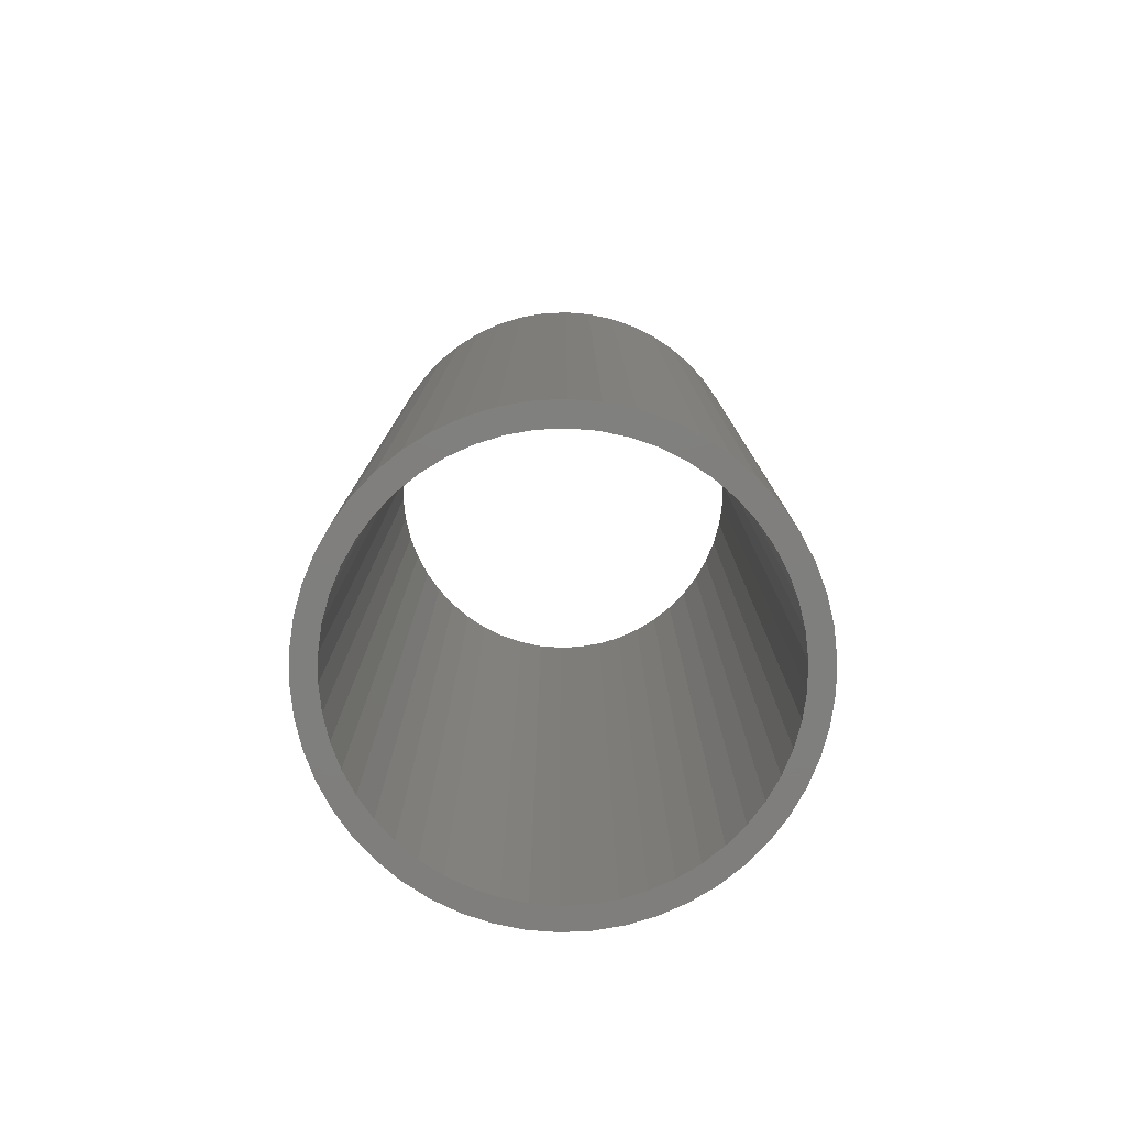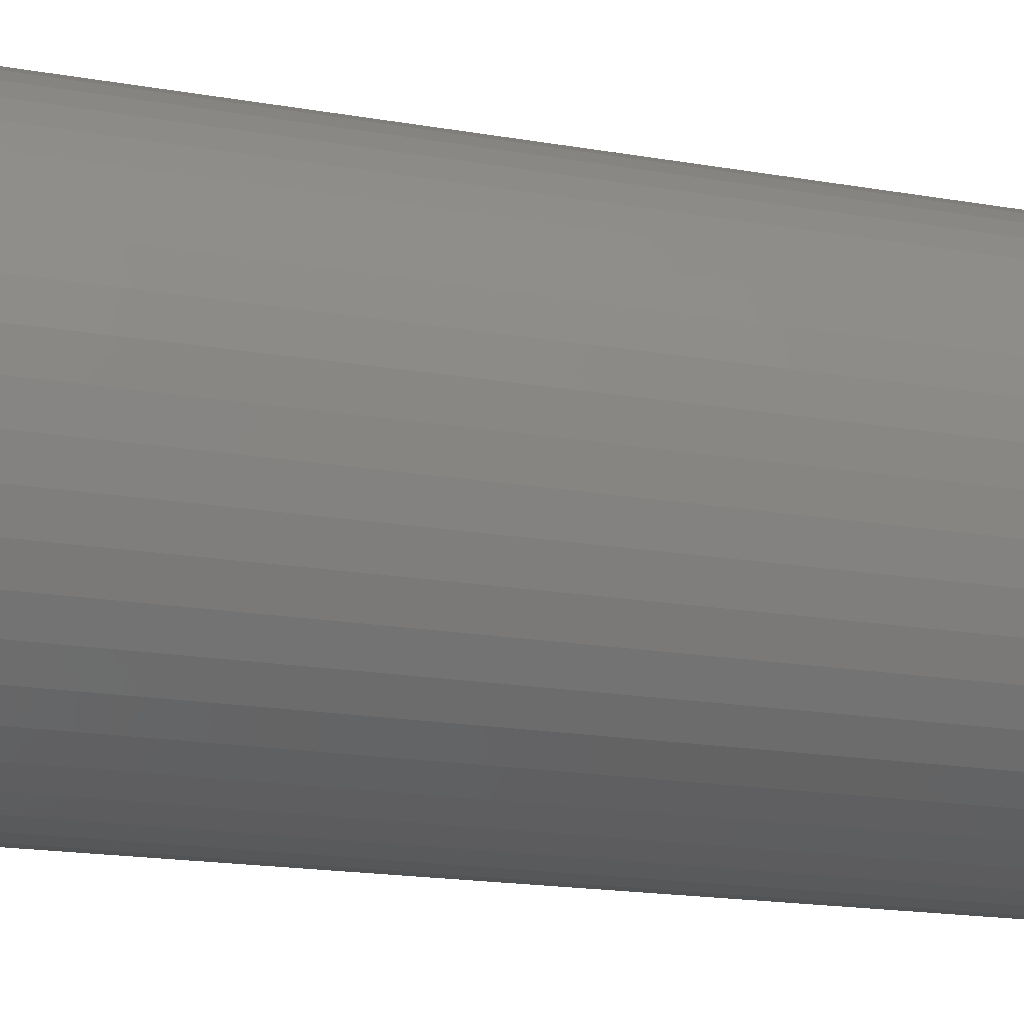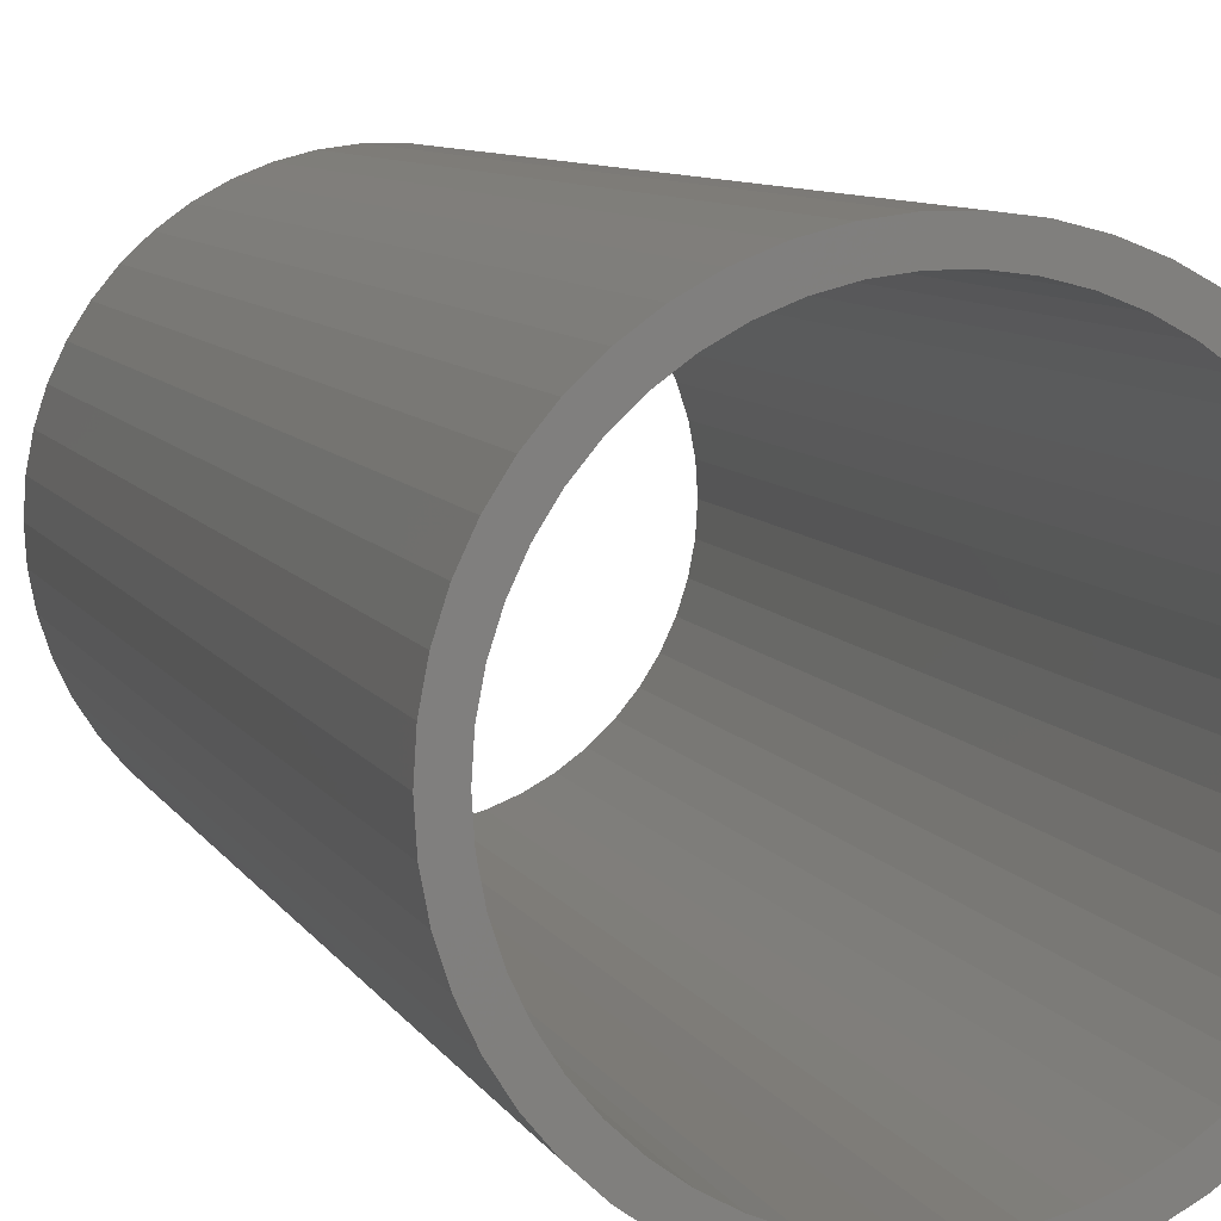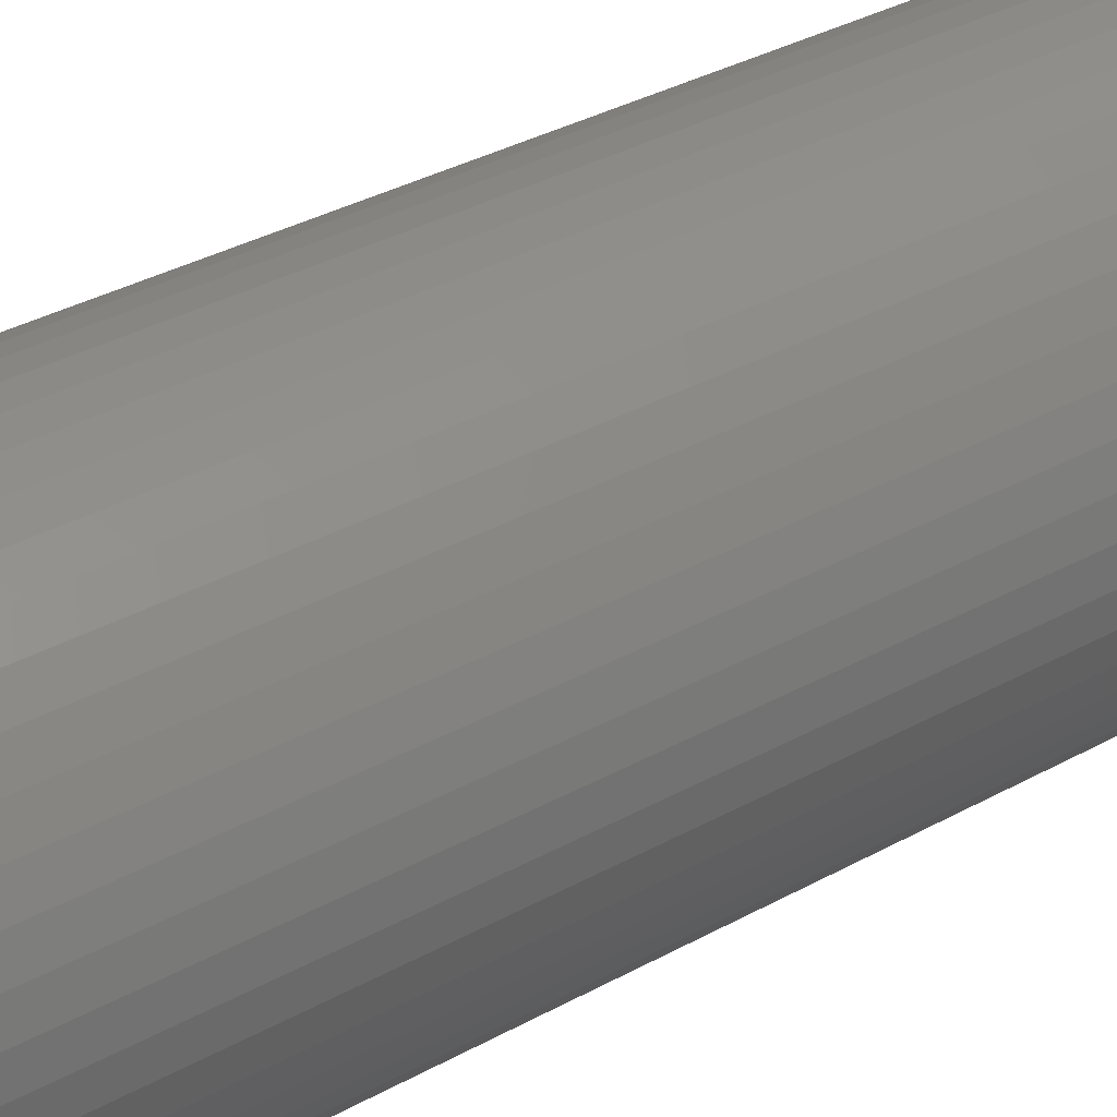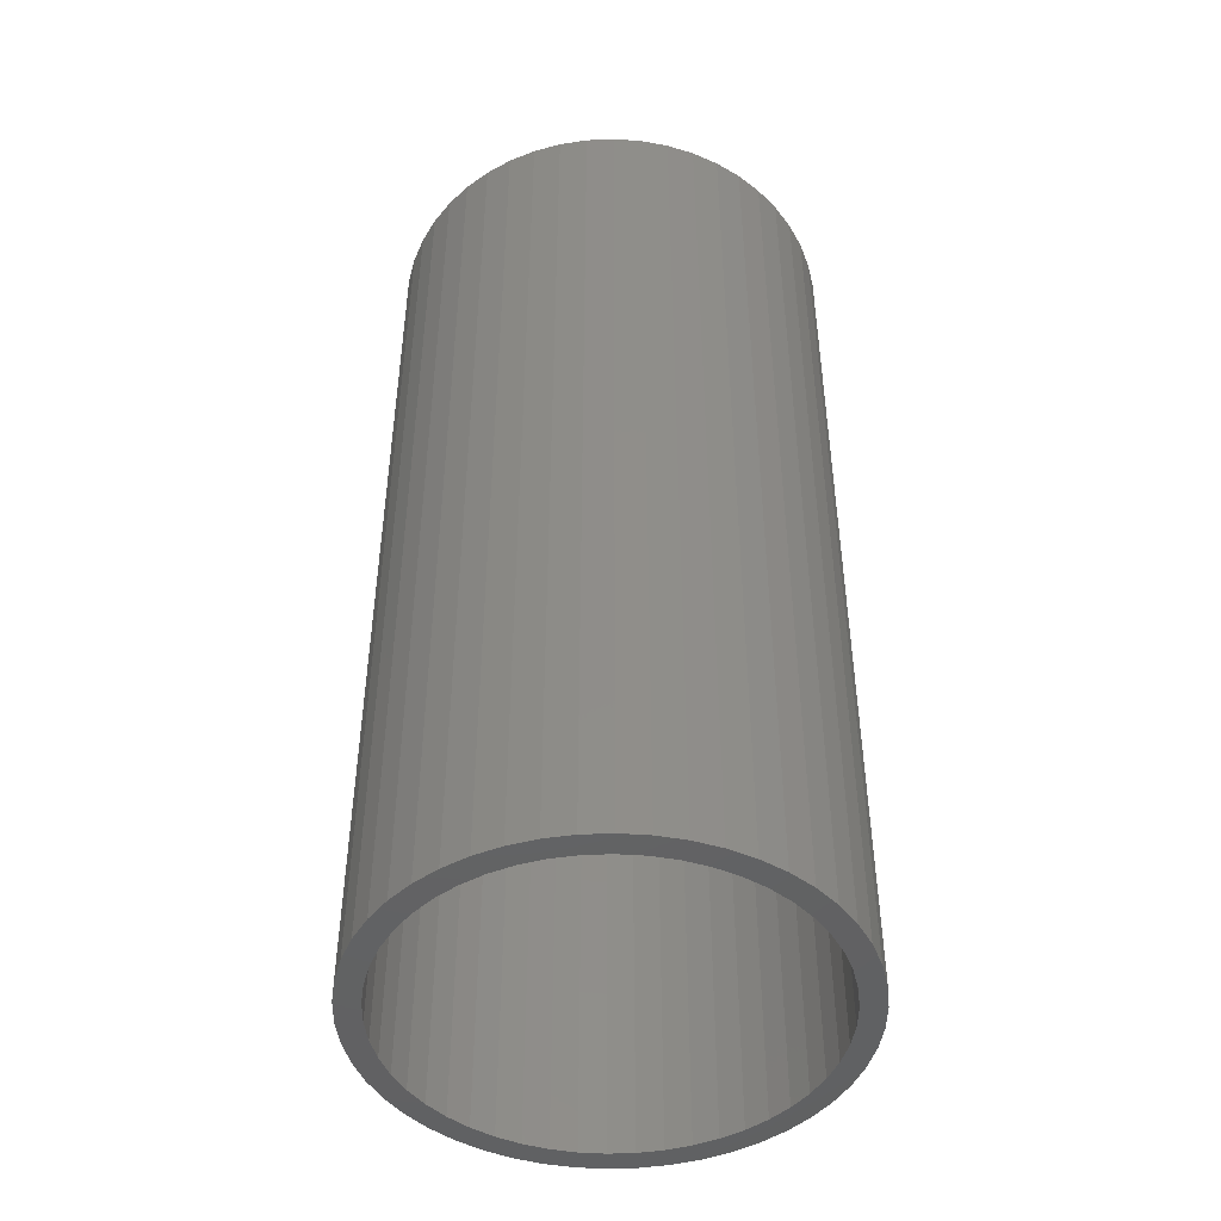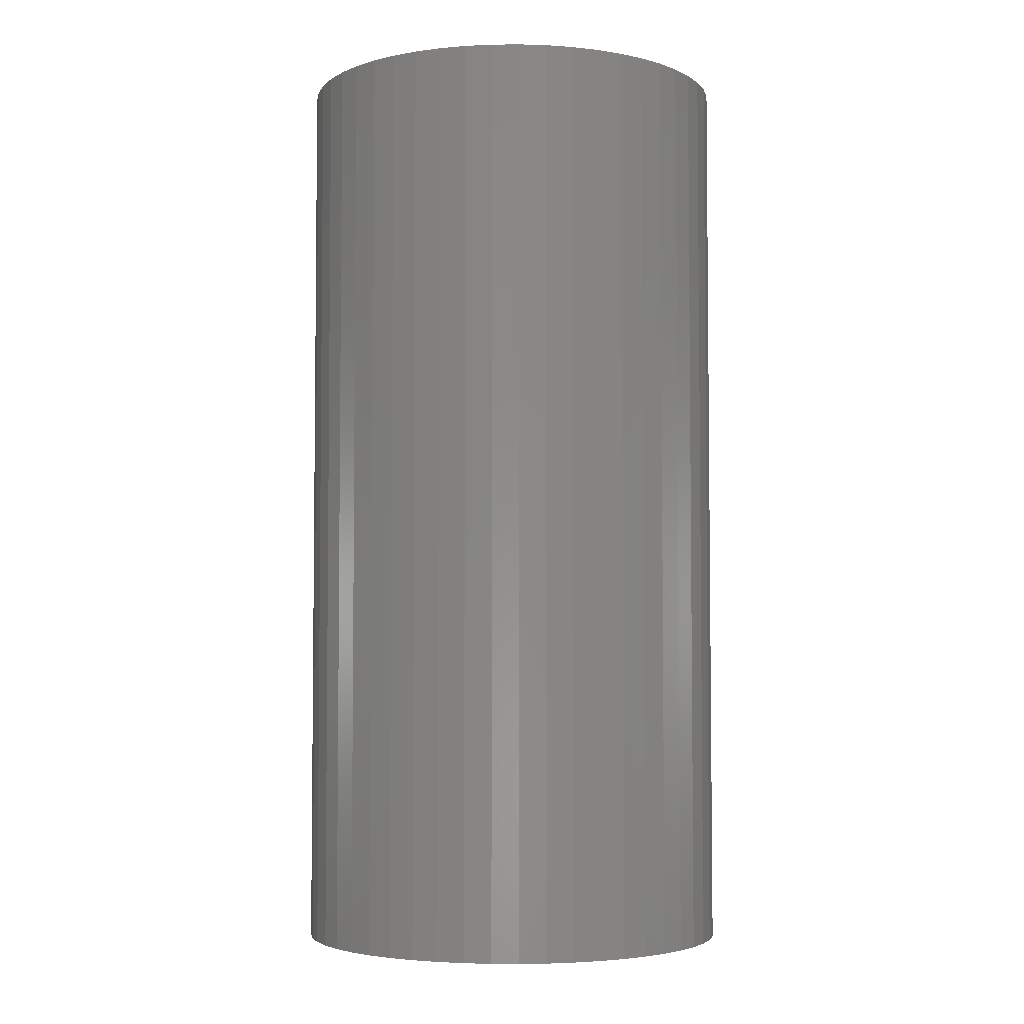
<metadata>
{"format":"stl","ext":"stl","renderer":"f3d","projection":"perspective","resolution":1024,"background":"white","views":[{"elev":-79.1,"azim":-18.9,"up":"+Z"},{"elev":-17.3,"azim":-109.5,"up":"+Y"},{"elev":7.9,"azim":-16.9,"up":"+Y"},{"elev":38.2,"azim":55.6,"up":"+Y"},{"elev":-46.2,"azim":-11.7,"up":"+Z"},{"elev":-4.1,"azim":131.3,"up":"+Z"}]}
</metadata>
<code>
# stl→obj: 200 verts, 400 faces
v 4.75 0 10
v 4.713 0.5953 -10
v 4.713 0.5953 10
v 4.75 0 -10
v -4.75 0 -10
v -4.713 0.5953 10
v -4.713 0.5953 -10
v -4.75 0 10
v 0.2983 4.741 -10
v -0.2983 4.741 10
v 0.2983 4.741 10
v -0.2983 4.741 -10
v -0.2983 -4.741 -10
v 0.2983 -4.741 10
v -0.2983 -4.741 10
v 0.2983 -4.741 -10
v 3.463 3.252 -10
v 3.028 3.66 10
v 3.463 3.252 10
v 3.028 3.66 -10
v -3.028 3.66 -10
v -3.463 3.252 10
v -3.028 3.66 10
v -3.463 3.252 -10
v -1.468 4.518 -10
v -2.022 4.298 10
v -1.468 4.518 10
v -2.022 4.298 -10
v 4.416 1.749 10
v 4.162 2.288 -10
v 4.162 2.288 10
v 4.416 1.749 -10
v 4.601 1.181 -10
v 4.601 1.181 10
v 3.843 2.792 -10
v 3.843 2.792 10
v 2.022 4.298 -10
v 1.468 4.518 10
v 2.022 4.298 10
v 1.468 4.518 -10
v 0.8901 4.666 10
v 0.8901 4.666 -10
v 2.545 4.011 -10
v 2.545 4.011 10
v -4.416 1.749 -10
v -4.162 2.288 10
v -4.162 2.288 -10
v -4.416 1.749 10
v -3.843 2.792 -10
v -3.843 2.792 10
v -4.601 1.181 -10
v -4.601 1.181 10
v -0.8901 4.666 -10
v -0.8901 4.666 10
v 0.8901 -4.666 10
v 0.8901 -4.666 -10
v 4.25 0 10
v 4.216 0.5327 10
v 4.713 -0.5953 10
v 4.116 1.057 10
v 4.216 -0.5327 10
v 4.601 -1.181 10
v 3.952 1.565 10
v 3.724 2.047 10
v 3.438 2.498 10
v 3.098 2.909 10
v 2.709 3.275 10
v 2.277 3.588 10
v 1.81 3.846 10
v 1.313 4.042 10
v 0.7964 4.175 10
v 0.2669 4.242 10
v -0.2669 4.242 10
v -0.7964 4.175 10
v -1.313 4.042 10
v -1.81 3.846 10
v -2.277 3.588 10
v -2.545 4.011 10
v -2.709 3.275 10
v -3.098 2.909 10
v -3.438 2.498 10
v -3.724 2.047 10
v -3.952 1.565 10
v -4.116 1.057 10
v -4.216 0.5327 10
v 4.116 -1.057 10
v 4.416 -1.749 10
v 3.952 -1.565 10
v 4.162 -2.288 10
v 3.724 -2.047 10
v 3.843 -2.792 10
v 3.438 -2.498 10
v 3.463 -3.252 10
v 3.098 -2.909 10
v 3.028 -3.66 10
v 2.709 -3.275 10
v 2.545 -4.011 10
v 2.277 -3.588 10
v 2.022 -4.298 10
v 1.81 -3.846 10
v 1.468 -4.518 10
v 1.313 -4.042 10
v 0.7964 -4.175 10
v 0.2669 -4.242 10
v -0.2669 -4.242 10
v -0.7964 -4.175 10
v -0.8901 -4.666 10
v -1.313 -4.042 10
v -1.468 -4.518 10
v -1.81 -3.846 10
v -2.022 -4.298 10
v -2.277 -3.588 10
v -2.545 -4.011 10
v -2.709 -3.275 10
v -3.028 -3.66 10
v -3.098 -2.909 10
v -3.463 -3.252 10
v -3.438 -2.498 10
v -3.843 -2.792 10
v -3.724 -2.047 10
v -4.162 -2.288 10
v -3.952 -1.565 10
v -4.416 -1.749 10
v -4.116 -1.057 10
v -4.601 -1.181 10
v -4.216 -0.5327 10
v -4.713 -0.5953 10
v -4.25 0 10
v -2.545 4.011 -10
v 4.713 -0.5953 -10
v 3.843 -2.792 -10
v 3.463 -3.252 -10
v 4.601 -1.181 -10
v 4.416 -1.749 -10
v -4.162 -2.288 -10
v -4.416 -1.749 -10
v 4.25 0 -10
v 4.216 -0.5327 -10
v 4.116 -1.057 -10
v 4.216 0.5327 -10
v 3.952 -1.565 -10
v 4.162 -2.288 -10
v 3.724 -2.047 -10
v 3.438 -2.498 -10
v 3.098 -2.909 -10
v 3.028 -3.66 -10
v 2.709 -3.275 -10
v 2.545 -4.011 -10
v 2.277 -3.588 -10
v 2.022 -4.298 -10
v 1.81 -3.846 -10
v 1.468 -4.518 -10
v 1.313 -4.042 -10
v 0.7964 -4.175 -10
v 0.2669 -4.242 -10
v -0.2669 -4.242 -10
v -0.7964 -4.175 -10
v -0.8901 -4.666 -10
v -1.313 -4.042 -10
v -1.468 -4.518 -10
v -1.81 -3.846 -10
v -2.022 -4.298 -10
v -2.277 -3.588 -10
v -2.545 -4.011 -10
v -2.709 -3.275 -10
v -3.028 -3.66 -10
v -3.098 -2.909 -10
v -3.463 -3.252 -10
v -3.438 -2.498 -10
v -3.843 -2.792 -10
v -3.724 -2.047 -10
v -3.952 -1.565 -10
v -4.116 -1.057 -10
v -4.601 -1.181 -10
v -4.216 -0.5327 -10
v 4.116 1.057 -10
v 3.952 1.565 -10
v 3.724 2.047 -10
v 3.438 2.498 -10
v 3.098 2.909 -10
v 2.709 3.275 -10
v 2.277 3.588 -10
v 1.81 3.846 -10
v 1.313 4.042 -10
v 0.7964 4.175 -10
v 0.2669 4.242 -10
v -0.2669 4.242 -10
v -0.7964 4.175 -10
v -1.313 4.042 -10
v -1.81 3.846 -10
v -2.277 3.588 -10
v -2.709 3.275 -10
v -3.098 2.909 -10
v -3.438 2.498 -10
v -3.724 2.047 -10
v -3.952 1.565 -10
v -4.116 1.057 -10
v -4.216 0.5327 -10
v -4.25 0 -10
v -4.713 -0.5953 -10
f 1 2 3
f 2 1 4
f 5 6 7
f 6 5 8
f 9 10 11
f 10 9 12
f 13 14 15
f 14 13 16
f 17 18 19
f 18 17 20
f 21 22 23
f 22 21 24
f 25 26 27
f 26 25 28
f 29 30 31
f 30 29 32
f 3 33 34
f 33 3 2
f 31 35 36
f 35 31 30
f 37 38 39
f 38 37 40
f 40 41 38
f 41 40 42
f 43 39 44
f 39 43 37
f 45 46 47
f 46 45 48
f 49 22 24
f 22 49 50
f 51 48 45
f 48 51 52
f 53 27 54
f 27 53 25
f 16 55 14
f 55 16 56
f 34 32 29
f 32 34 33
f 36 17 19
f 17 36 35
f 42 11 41
f 11 42 9
f 20 44 18
f 44 20 43
f 47 50 49
f 50 47 46
f 7 52 51
f 52 7 6
f 57 1 3
f 58 3 34
f 1 57 59
f 60 34 29
f 61 59 57
f 59 61 62
f 3 58 57
f 63 29 31
f 34 60 58
f 29 63 60
f 64 31 36
f 31 64 63
f 65 36 19
f 36 65 64
f 19 66 65
f 18 66 19
f 18 67 66
f 44 67 18
f 44 68 67
f 39 68 44
f 39 69 68
f 38 69 39
f 38 70 69
f 41 70 38
f 41 71 70
f 11 71 41
f 11 72 71
f 11 73 72
f 10 73 11
f 10 74 73
f 54 74 10
f 54 75 74
f 27 75 54
f 27 76 75
f 26 76 27
f 26 77 76
f 78 77 26
f 78 79 77
f 23 79 78
f 23 80 79
f 22 80 23
f 80 22 81
f 50 81 22
f 81 50 82
f 46 82 50
f 82 46 83
f 48 83 46
f 83 48 84
f 52 84 48
f 84 52 85
f 86 62 61
f 62 86 87
f 88 87 86
f 87 88 89
f 90 89 88
f 89 90 91
f 92 91 90
f 91 92 93
f 94 93 92
f 94 95 93
f 96 95 94
f 96 97 95
f 98 97 96
f 98 99 97
f 100 99 98
f 100 101 99
f 102 101 100
f 102 55 101
f 103 55 102
f 103 14 55
f 104 14 103
f 105 14 104
f 105 15 14
f 106 15 105
f 106 107 15
f 108 107 106
f 108 109 107
f 110 109 108
f 110 111 109
f 112 111 110
f 112 113 111
f 114 113 112
f 114 115 113
f 116 115 114
f 117 116 118
f 116 117 115
f 119 118 120
f 118 119 117
f 121 120 122
f 123 122 124
f 120 121 119
f 125 124 126
f 127 126 128
f 6 85 52
f 122 123 121
f 85 6 128
f 124 125 123
f 8 128 6
f 126 127 125
f 128 8 127
f 28 78 26
f 78 28 129
f 129 23 78
f 23 129 21
f 12 54 10
f 54 12 53
f 59 4 1
f 4 59 130
f 93 131 91
f 131 93 132
f 87 133 62
f 133 87 134
f 62 130 59
f 130 62 133
f 135 123 136
f 123 135 121
f 137 4 130
f 138 130 133
f 4 137 2
f 139 133 134
f 140 2 137
f 2 140 33
f 130 138 137
f 141 134 142
f 133 139 138
f 134 141 139
f 143 142 131
f 142 143 141
f 144 131 132
f 131 144 143
f 132 145 144
f 146 145 132
f 146 147 145
f 148 147 146
f 148 149 147
f 150 149 148
f 150 151 149
f 152 151 150
f 152 153 151
f 56 153 152
f 56 154 153
f 16 154 56
f 16 155 154
f 16 156 155
f 13 156 16
f 13 157 156
f 158 157 13
f 158 159 157
f 160 159 158
f 160 161 159
f 162 161 160
f 162 163 161
f 164 163 162
f 164 165 163
f 166 165 164
f 166 167 165
f 168 167 166
f 167 168 169
f 170 169 168
f 169 170 171
f 135 171 170
f 171 135 172
f 136 172 135
f 172 136 173
f 174 173 136
f 173 174 175
f 176 33 140
f 33 176 32
f 177 32 176
f 32 177 30
f 178 30 177
f 30 178 35
f 179 35 178
f 35 179 17
f 180 17 179
f 180 20 17
f 181 20 180
f 181 43 20
f 182 43 181
f 182 37 43
f 183 37 182
f 183 40 37
f 184 40 183
f 184 42 40
f 185 42 184
f 185 9 42
f 186 9 185
f 187 9 186
f 187 12 9
f 188 12 187
f 188 53 12
f 189 53 188
f 189 25 53
f 190 25 189
f 190 28 25
f 191 28 190
f 191 129 28
f 192 129 191
f 192 21 129
f 193 21 192
f 24 193 194
f 193 24 21
f 49 194 195
f 194 49 24
f 47 195 196
f 45 196 197
f 195 47 49
f 51 197 198
f 7 198 199
f 200 175 174
f 196 45 47
f 175 200 199
f 197 51 45
f 5 199 200
f 198 7 51
f 199 5 7
f 150 97 99
f 97 150 148
f 146 93 95
f 93 146 132
f 91 142 89
f 142 91 131
f 160 107 109
f 107 160 158
f 136 125 174
f 125 136 123
f 152 99 101
f 99 152 150
f 56 101 55
f 101 56 152
f 89 134 87
f 134 89 142
f 158 15 107
f 15 158 13
f 162 109 111
f 109 162 160
f 168 119 170
f 119 168 117
f 168 115 117
f 115 168 166
f 174 127 200
f 127 174 125
f 200 8 5
f 8 200 127
f 148 95 97
f 95 148 146
f 170 121 135
f 121 170 119
f 164 111 113
f 111 164 162
f 166 113 115
f 113 166 164
f 84 196 83
f 196 84 197
f 178 65 179
f 65 178 64
f 185 70 71
f 70 185 184
f 184 69 70
f 69 184 183
f 190 75 76
f 75 190 189
f 83 195 82
f 195 83 196
f 138 57 137
f 57 138 61
f 149 100 98
f 100 149 151
f 182 67 68
f 67 182 181
f 81 193 80
f 193 81 194
f 191 76 77
f 76 191 190
f 188 73 74
f 73 188 187
f 192 77 79
f 77 192 191
f 137 58 140
f 58 137 57
f 147 98 96
f 98 147 149
f 144 90 143
f 90 144 92
f 157 108 106
f 108 157 159
f 181 66 67
f 66 181 180
f 187 72 73
f 72 187 186
f 183 68 69
f 68 183 182
f 128 198 85
f 198 128 199
f 85 197 84
f 197 85 198
f 82 194 81
f 194 82 195
f 189 74 75
f 74 189 188
f 193 79 80
f 79 193 192
f 139 61 138
f 61 139 86
f 118 171 120
f 171 118 169
f 154 104 103
f 104 154 155
f 177 64 178
f 64 177 63
f 176 63 177
f 63 176 60
f 140 60 176
f 60 140 58
f 179 66 180
f 66 179 65
f 186 71 72
f 71 186 185
f 141 86 139
f 86 141 88
f 143 88 141
f 88 143 90
f 156 106 105
f 106 156 157
f 126 199 128
f 199 126 175
f 120 172 122
f 172 120 171
f 122 173 124
f 173 122 172
f 116 169 118
f 169 116 167
f 145 96 94
f 96 145 147
f 163 114 112
f 114 163 165
f 155 105 104
f 105 155 156
f 124 175 126
f 175 124 173
f 165 116 114
f 116 165 167
f 153 103 102
f 103 153 154
f 145 92 144
f 92 145 94
f 161 112 110
f 112 161 163
f 151 102 100
f 102 151 153
f 159 110 108
f 110 159 161

</code>
